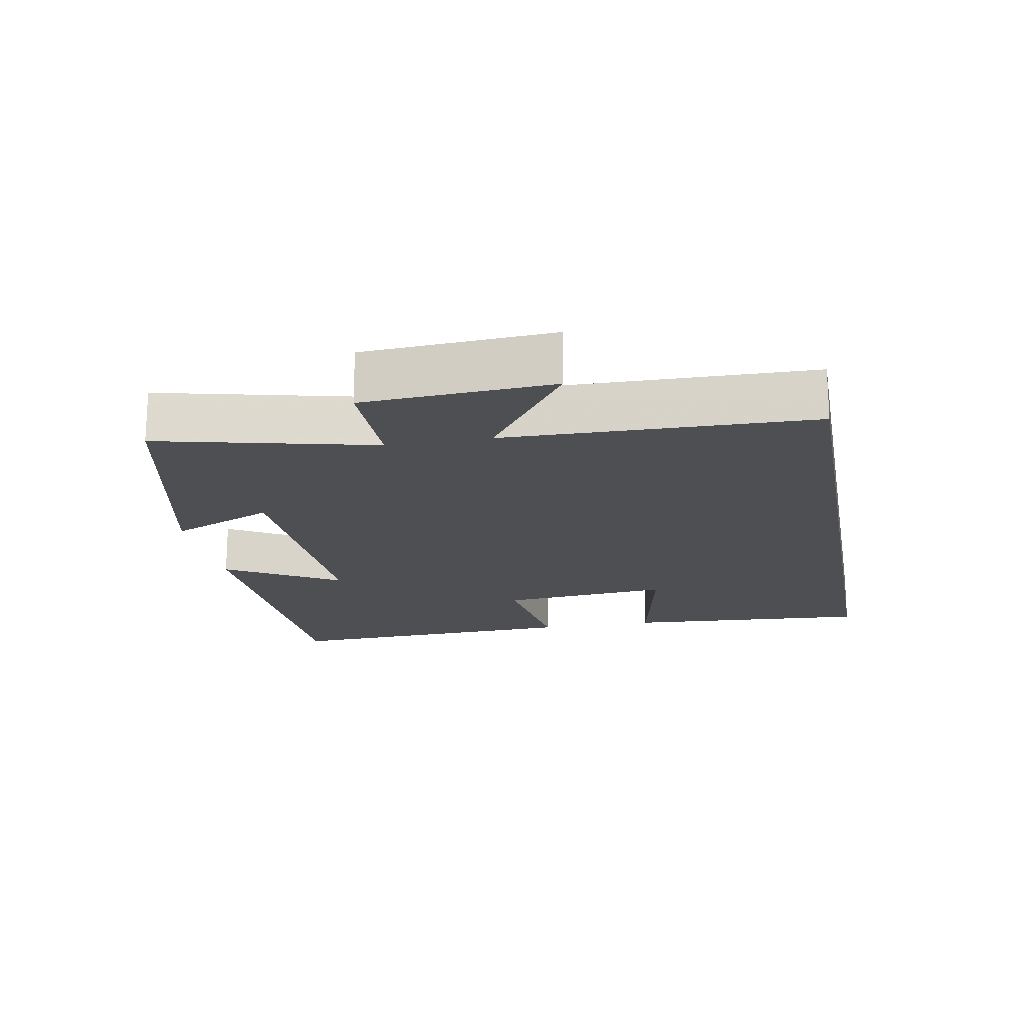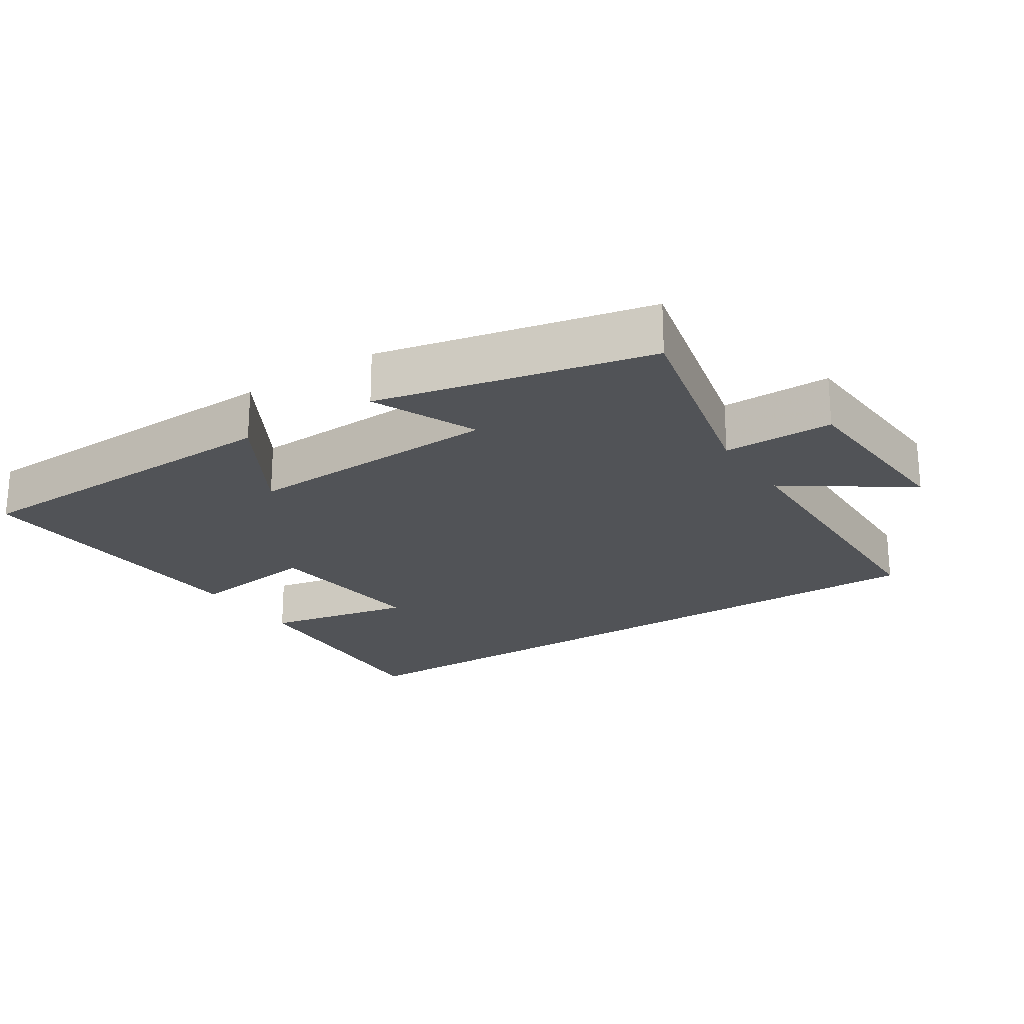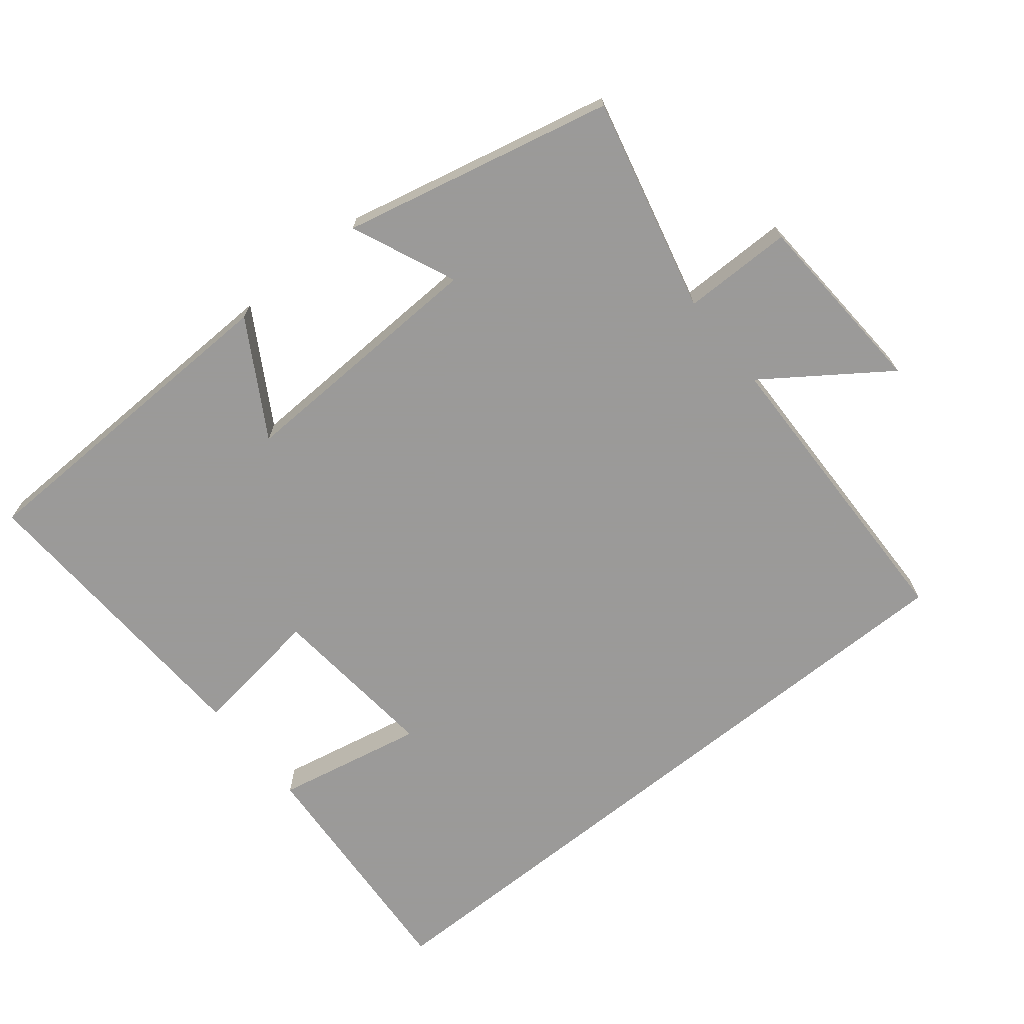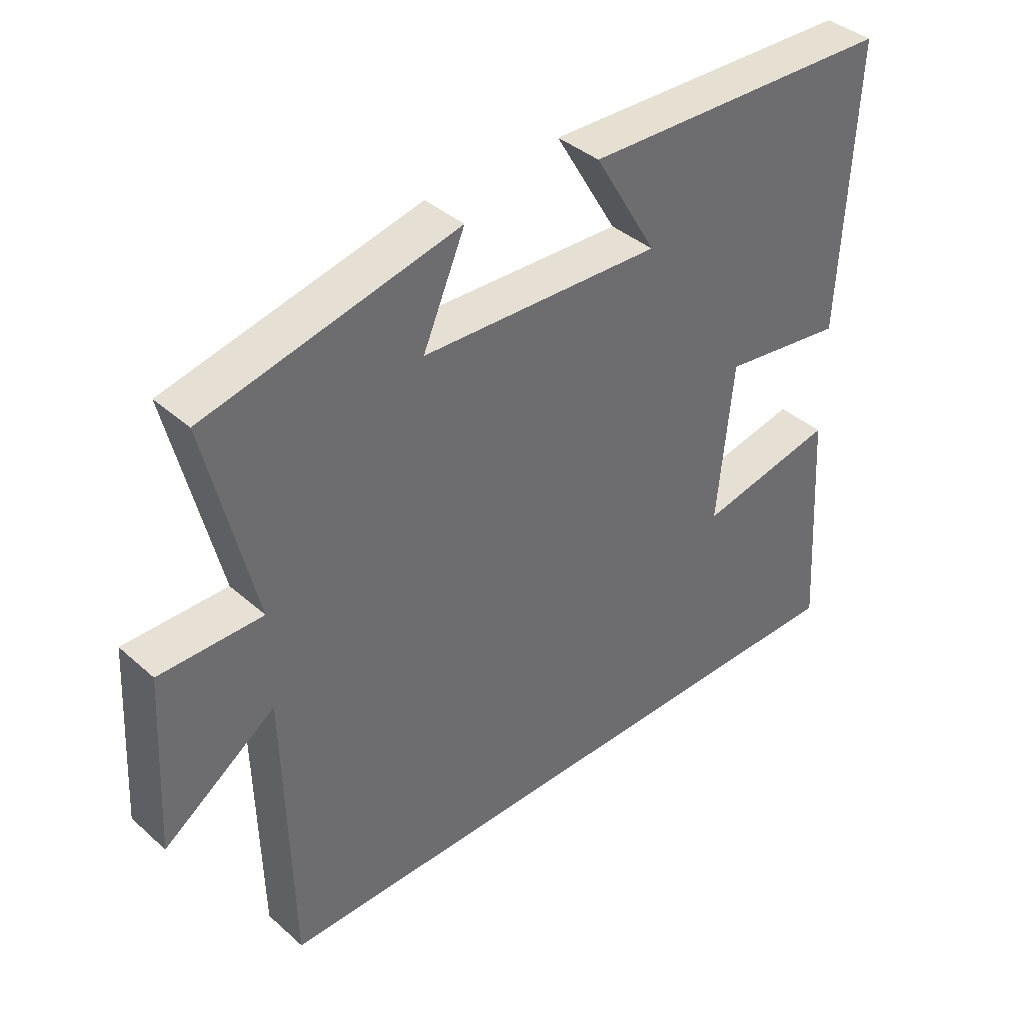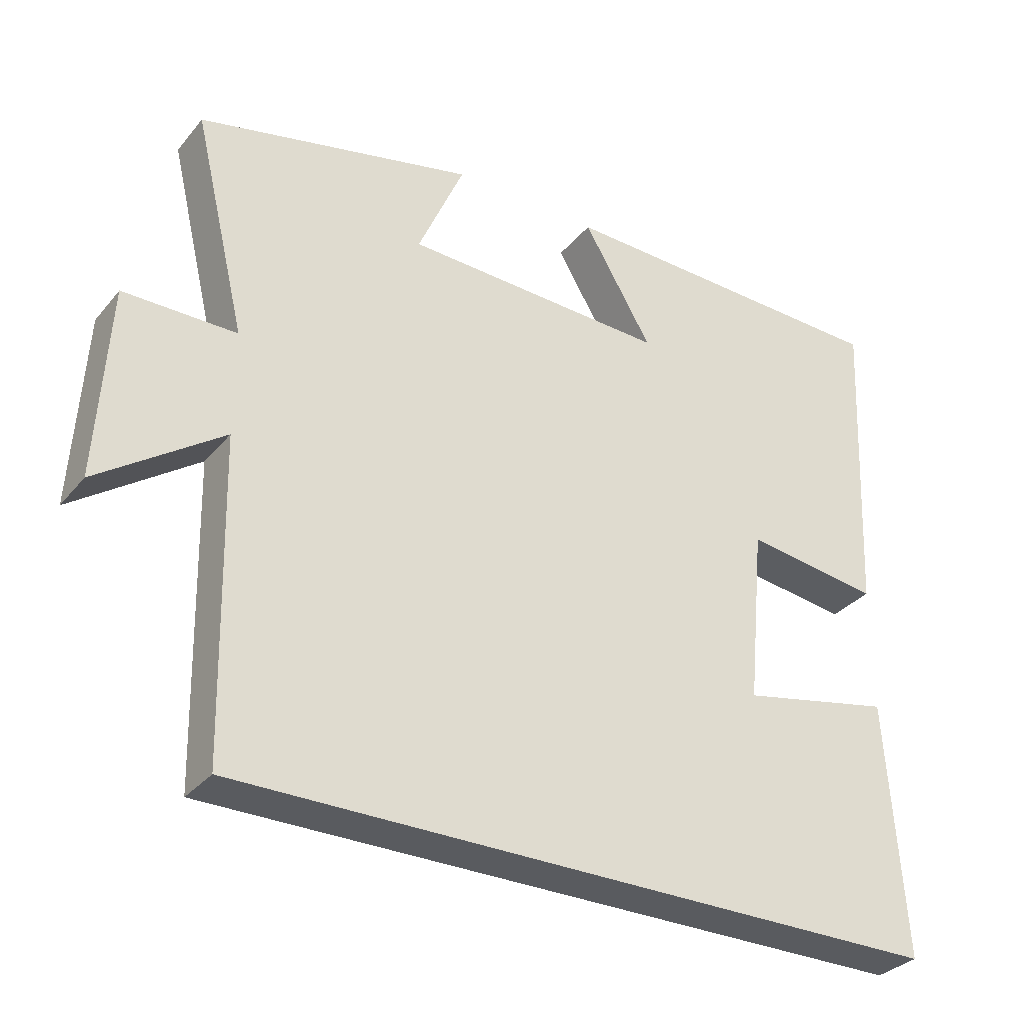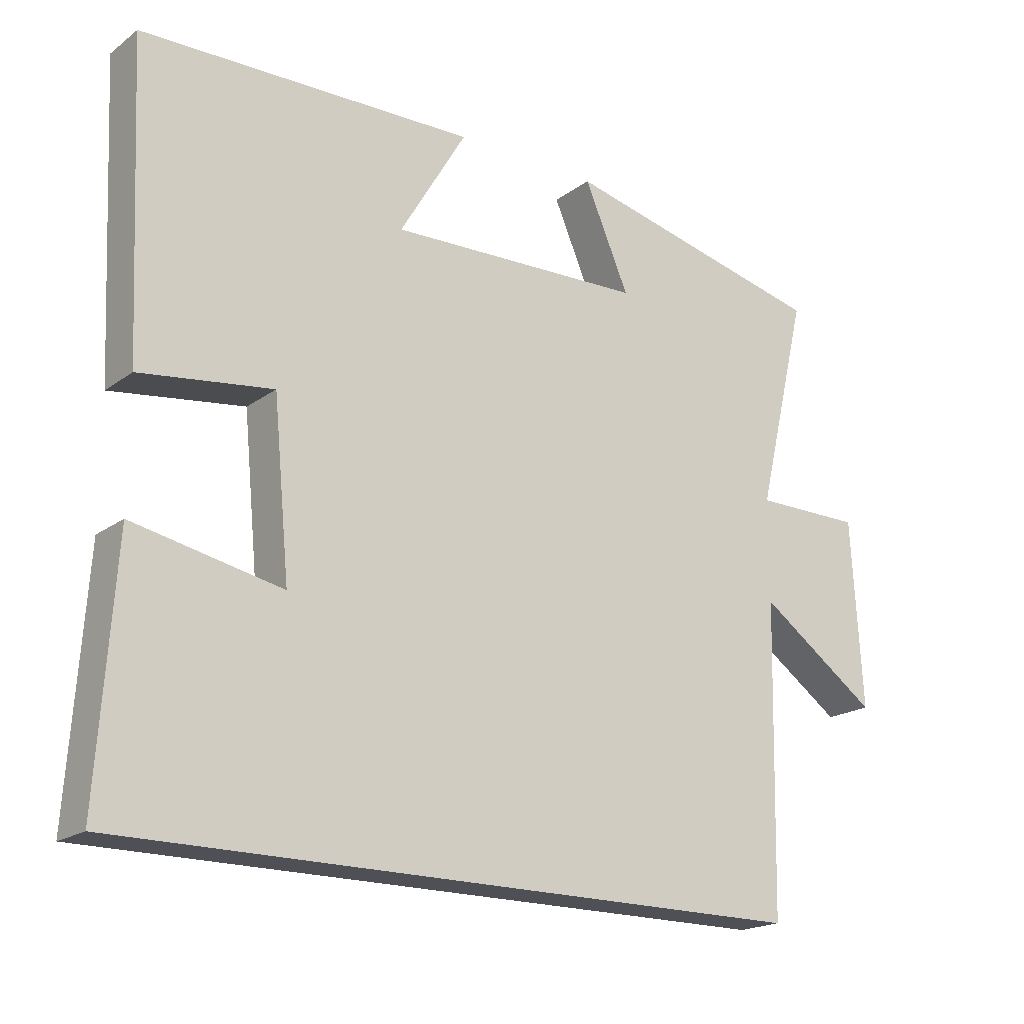
<metadata>
{"format":"obj","ext":"obj","renderer":"f3d","projection":"perspective","resolution":1024,"background":"white","views":[{"elev":-18.1,"azim":100.6,"up":"+Y"},{"elev":-22.1,"azim":33.4,"up":"+Y"},{"elev":-69.5,"azim":38.9,"up":"+Y"},{"elev":39.0,"azim":137.6,"up":"+Z"},{"elev":-32.2,"azim":147.2,"up":"+Z"},{"elev":-19.3,"azim":-36.9,"up":"+Z"}]}
</metadata>
<code>
v -0.521 0.07 0.487
v -0.031 0.07 0.5
v -0.129 0.07 0.334
v 0.247 0.07 0.348
v 0.181 0.07 0.5
v 0.575 0.07 0.41
v 0.5 0.07 0.097
v 0.66 0.07 0.097
v 0.676 0.07 -0.177
v 0.5 0.07 -0.053
v 0.49 0.07 -0.5
v -0.524 0.07 -0.5
v -0.5 0.07 -0.139
v -0.283 0.07 -0.183
v -0.307 0.07 0.067
v -0.5 0.07 0.041
v -0.521 0 0.487
v -0.031 0 0.5
v -0.129 0 0.334
v 0.247 0 0.348
v 0.181 0 0.5
v 0.575 0 0.41
v 0.5 0 0.097
v 0.66 0 0.097
v 0.676 0 -0.177
v 0.5 0 -0.053
v 0.49 0 -0.5
v -0.524 0 -0.5
v -0.5 0 -0.139
v -0.283 0 -0.183
v -0.307 0 0.067
v -0.5 0 0.041
f 1 2 3
f 16 1 3
f 15 16 3
f 14 15 3 4
f 11 12 13 14
f 10 11 14 4
f 7 8 9 10
f 7 10 4 5
f 5 6 7
f 19 18 17
f 19 17 32
f 19 32 31
f 20 19 31 30
f 30 29 28 27
f 20 30 27 26
f 26 25 24 23
f 21 20 26 23
f 23 22 21
f 1 17 18 2
f 2 18 19 3
f 3 19 20 4
f 4 20 21 5
f 5 21 22 6
f 6 22 23 7
f 7 23 24 8
f 8 24 25 9
f 9 25 26 10
f 10 26 27 11
f 11 27 28 12
f 12 28 29 13
f 13 29 30 14
f 14 30 31 15
f 15 31 32 16
f 16 32 17 1

</code>
